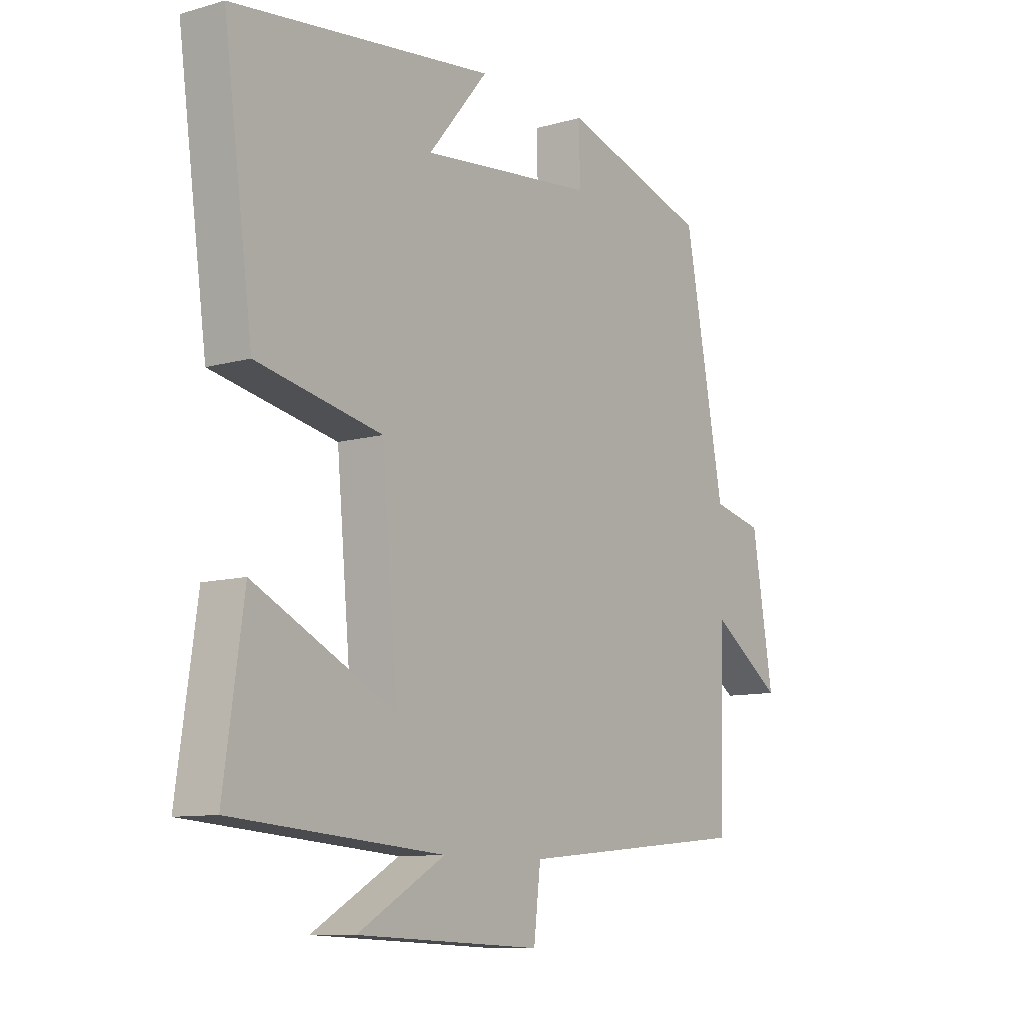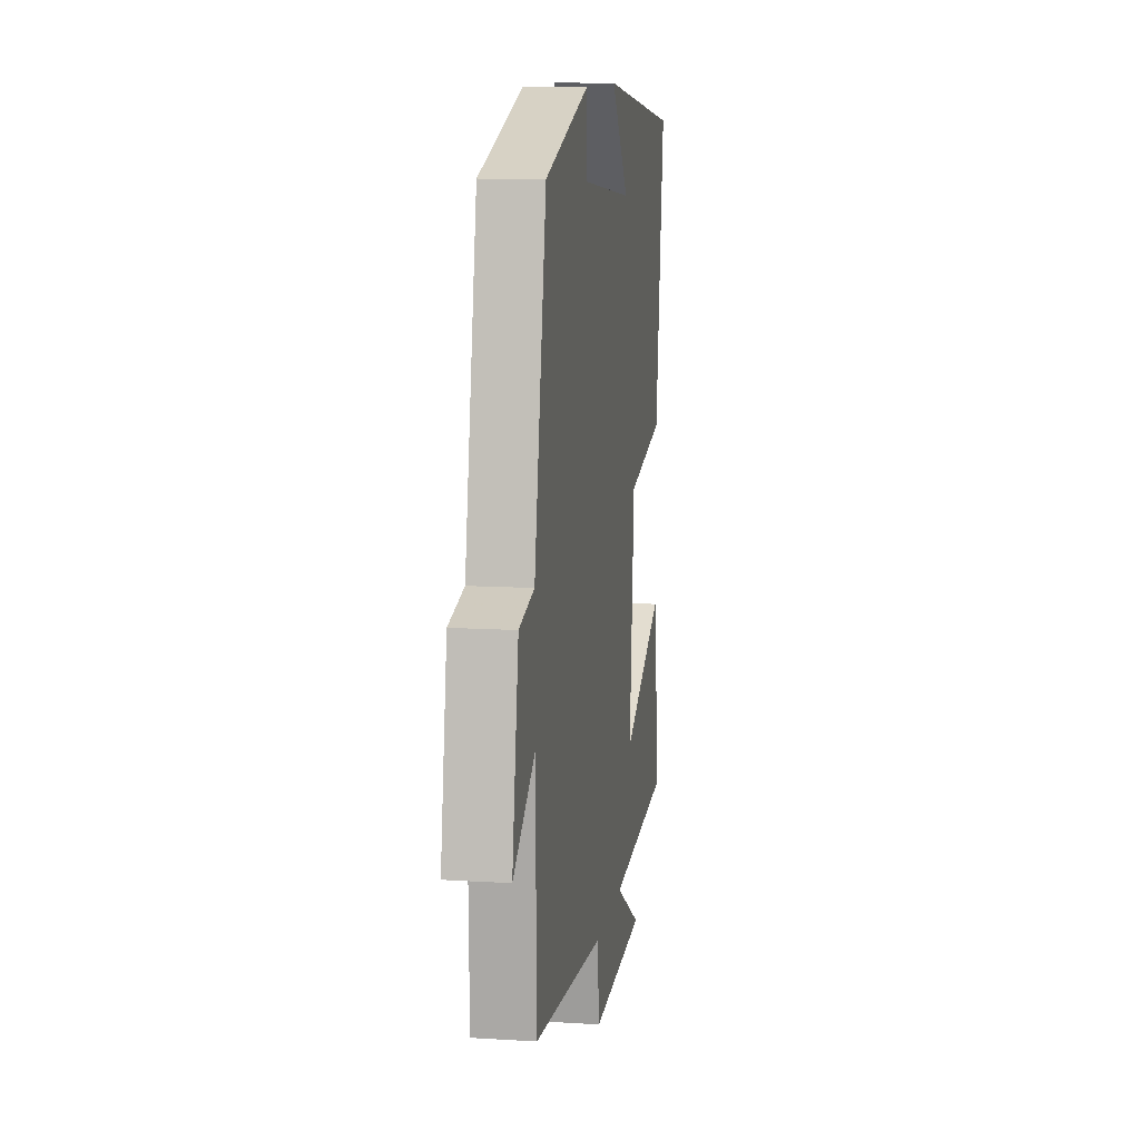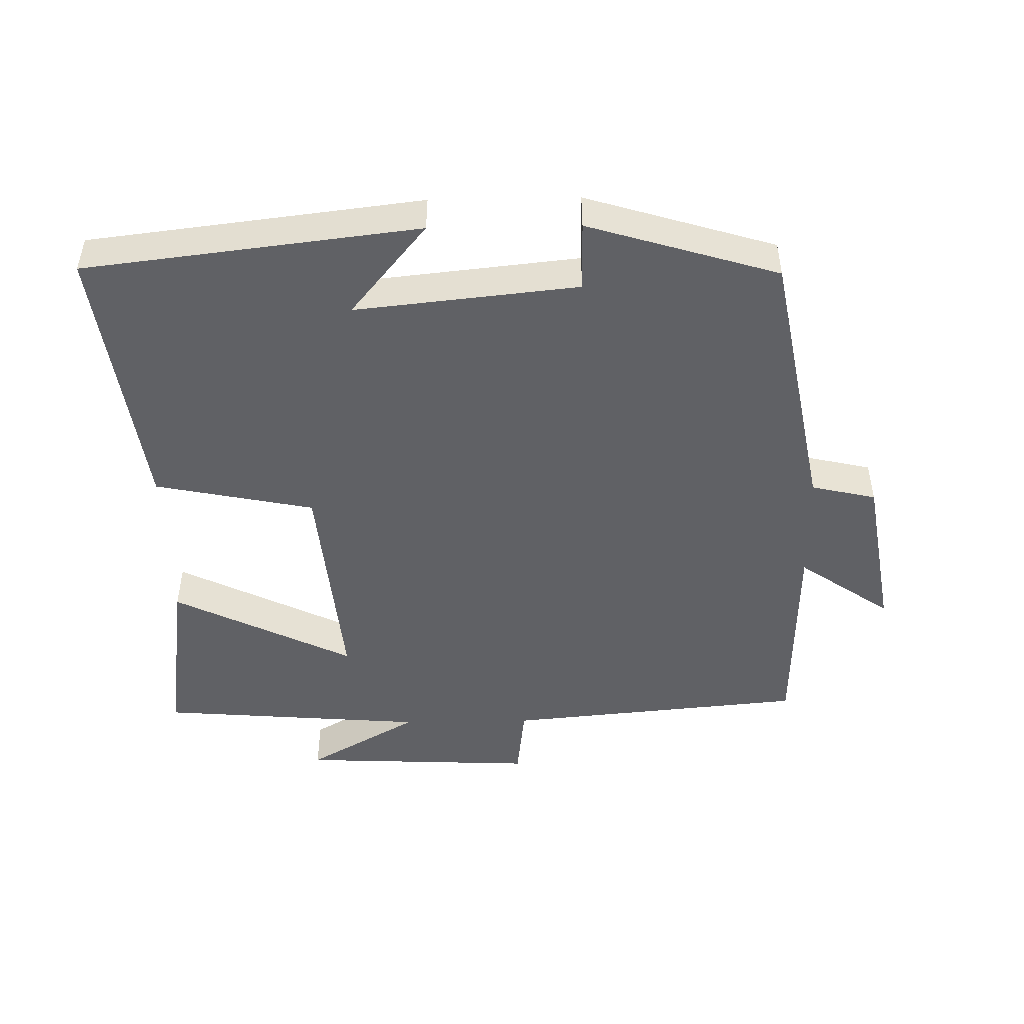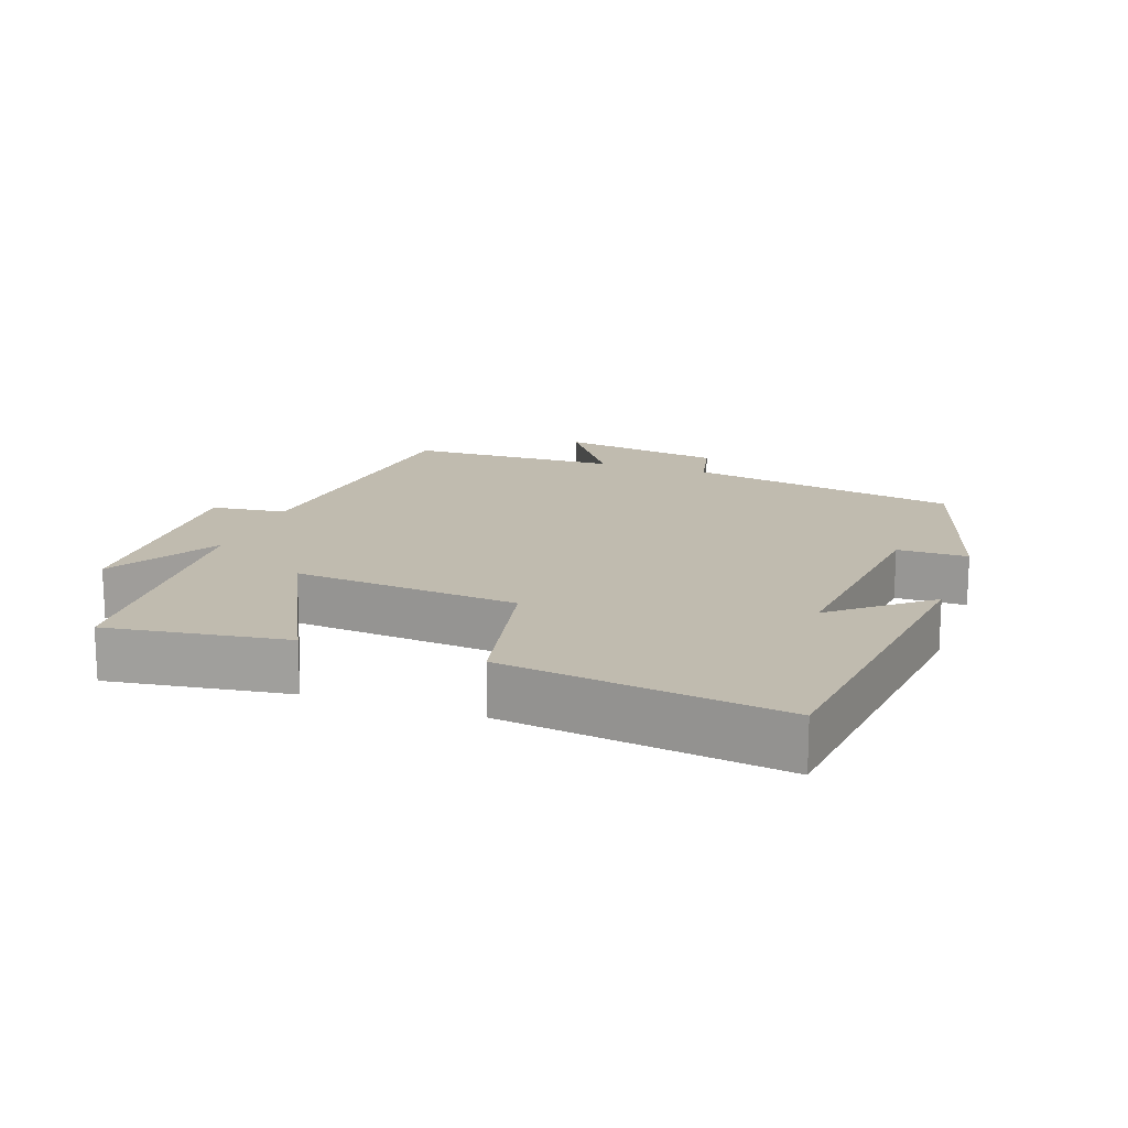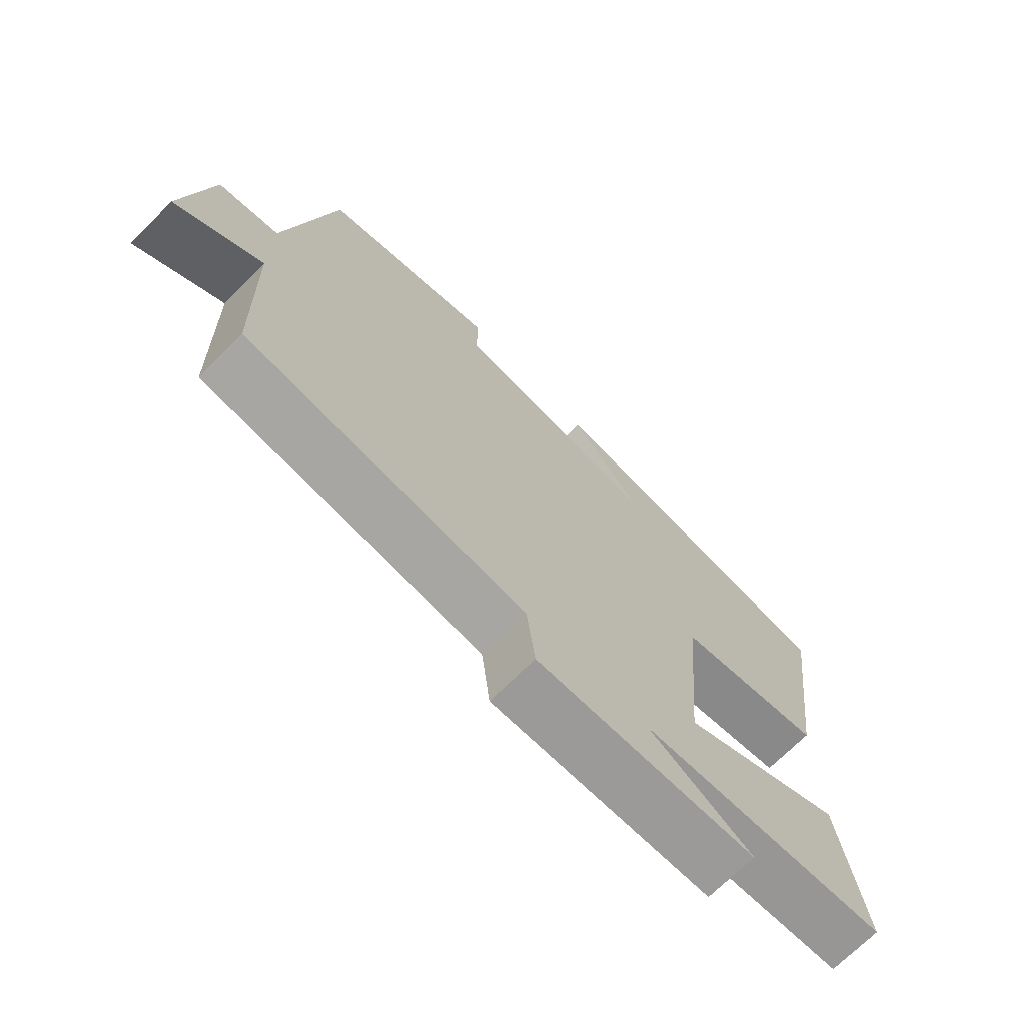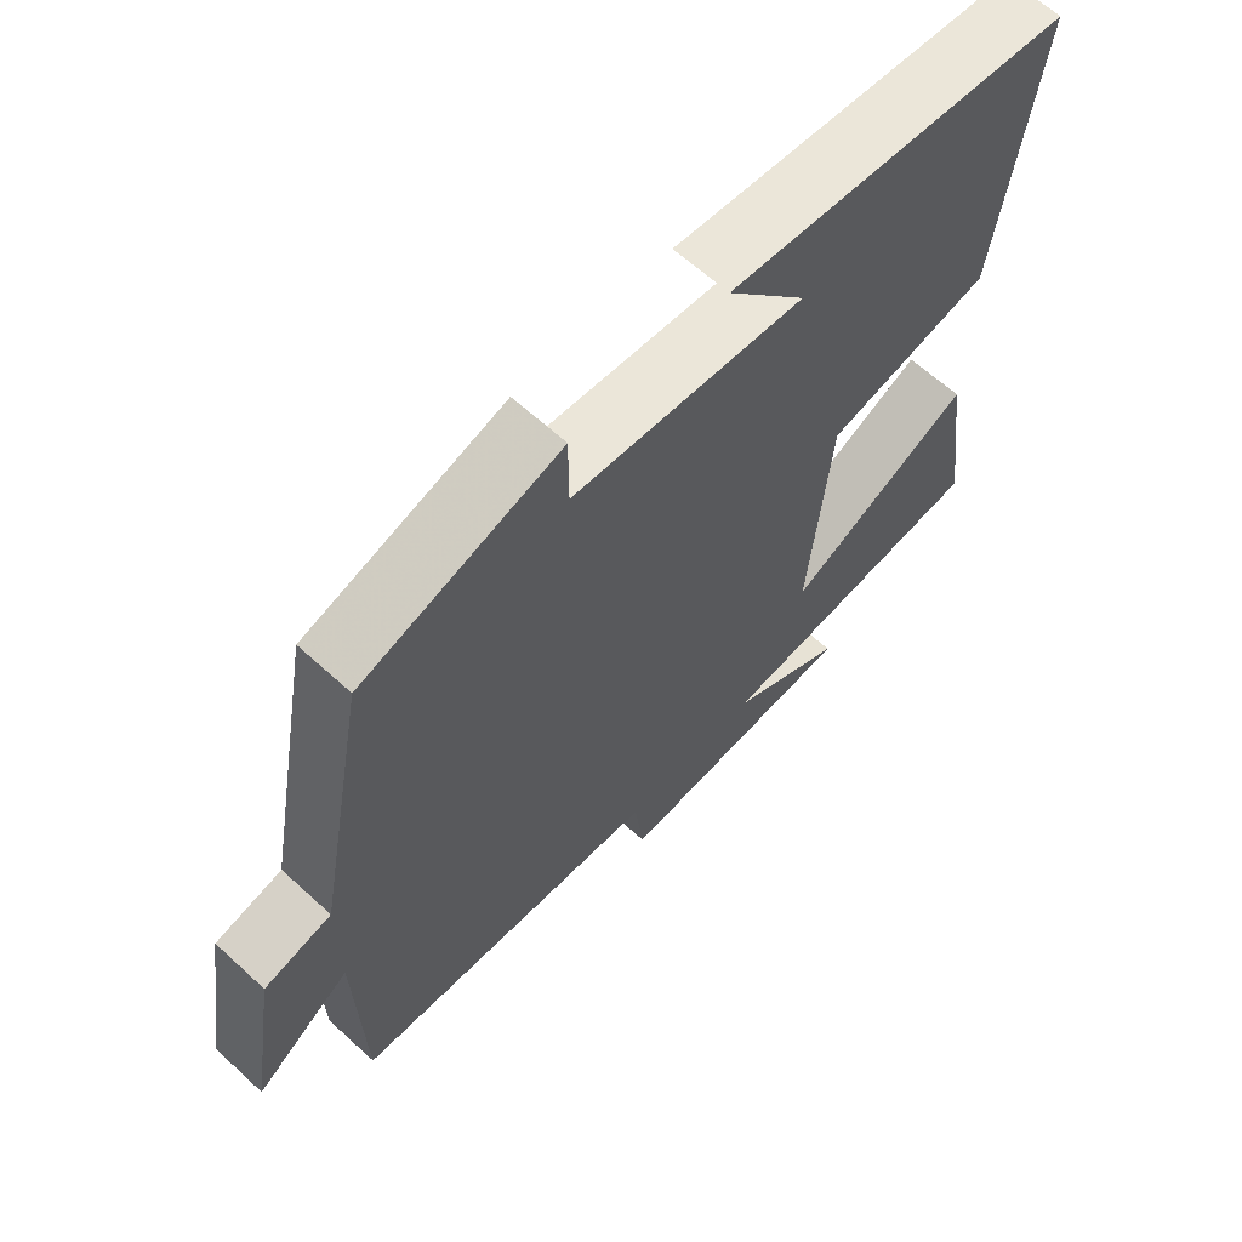
<metadata>
{"format":"obj","ext":"obj","renderer":"f3d","projection":"perspective","resolution":1024,"background":"white","views":[{"elev":-9.9,"azim":-53.8,"up":"+Z"},{"elev":11.2,"azim":98.7,"up":"+Z"},{"elev":-48.1,"azim":1.1,"up":"+Y"},{"elev":16.0,"azim":-70.5,"up":"+Y"},{"elev":-71.0,"azim":134.9,"up":"+Z"},{"elev":63.4,"azim":132.8,"up":"+Z"}]}
</metadata>
<code>
v 0.492 0.07 -0.459
v 0.052 0.07 -0.5
v 0.039 0.07 -0.61
v -0.307 0.07 -0.594
v -0.144 0.07 -0.5
v -0.537 0.07 -0.468
v -0.5 0.07 -0.207
v -0.237 0.07 -0.337
v -0.267 0.07 -0.009
v -0.5 0.07 0.039
v -0.555 0.07 0.442
v -0.067 0.07 0.5
v -0.179 0.07 0.364
v 0.147 0.07 0.398
v 0.147 0.07 0.5
v 0.425 0.07 0.415
v 0.5 0.07 0.018
v 0.595 0.07 -0.004
v 0.635 0.07 -0.244
v 0.5 0.07 -0.15
v 0.492 0 -0.459
v 0.052 0 -0.5
v 0.039 0 -0.61
v -0.307 0 -0.594
v -0.144 0 -0.5
v -0.537 0 -0.468
v -0.5 0 -0.207
v -0.237 0 -0.337
v -0.267 0 -0.009
v -0.5 0 0.039
v -0.555 0 0.442
v -0.067 0 0.5
v -0.179 0 0.364
v 0.147 0 0.398
v 0.147 0 0.5
v 0.425 0 0.415
v 0.5 0 0.018
v 0.595 0 -0.004
v 0.635 0 -0.244
v 0.5 0 -0.15
f 17 18 19 20
f 17 20 1 2
f 14 15 16 17
f 13 14 17 2
f 10 11 12 13
f 9 10 13
f 8 9 13 2
f 5 6 7 8
f 5 8 2 3
f 3 4 5
f 40 39 38 37
f 22 21 40 37
f 37 36 35 34
f 22 37 34 33
f 33 32 31 30
f 33 30 29
f 22 33 29 28
f 28 27 26 25
f 23 22 28 25
f 25 24 23
f 1 21 22 2
f 2 22 23 3
f 3 23 24 4
f 4 24 25 5
f 5 25 26 6
f 6 26 27 7
f 7 27 28 8
f 8 28 29 9
f 9 29 30 10
f 10 30 31 11
f 11 31 32 12
f 12 32 33 13
f 13 33 34 14
f 14 34 35 15
f 15 35 36 16
f 16 36 37 17
f 17 37 38 18
f 18 38 39 19
f 19 39 40 20
f 20 40 21 1

</code>
